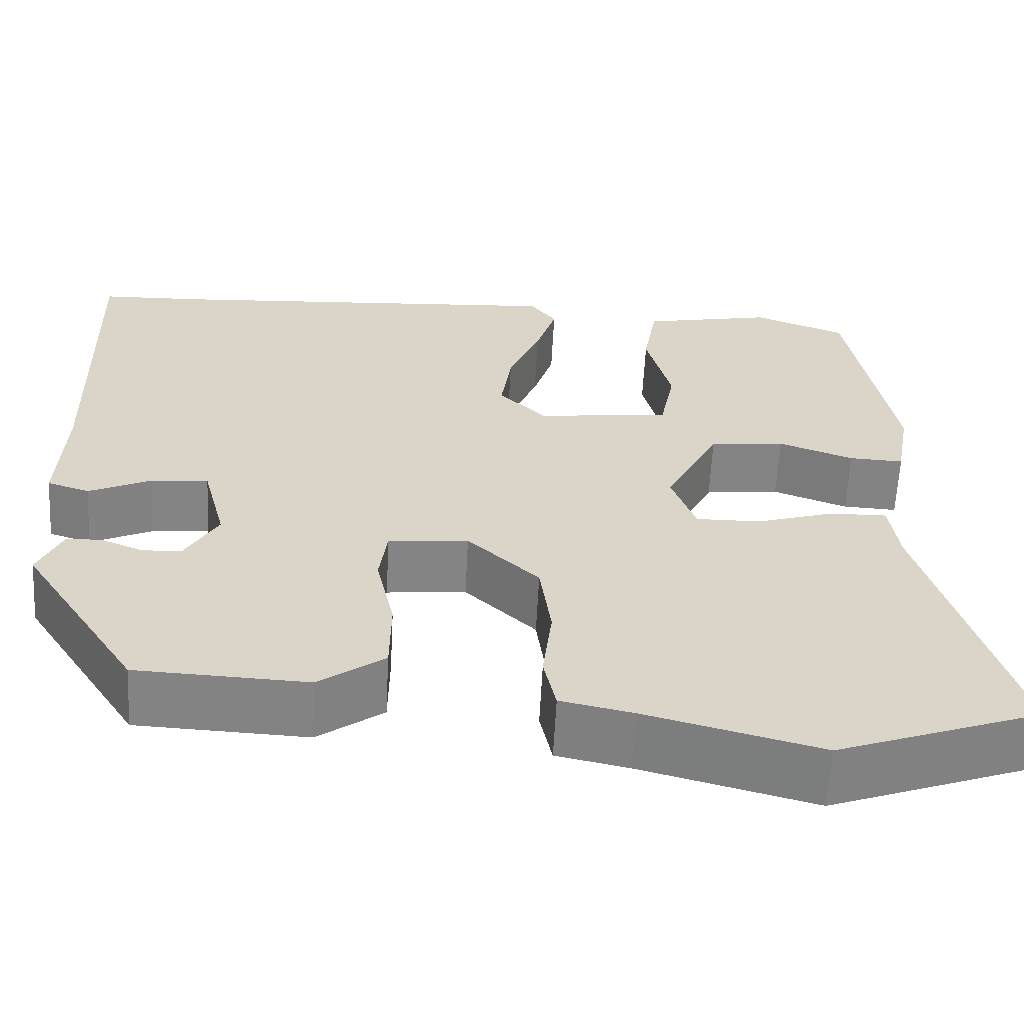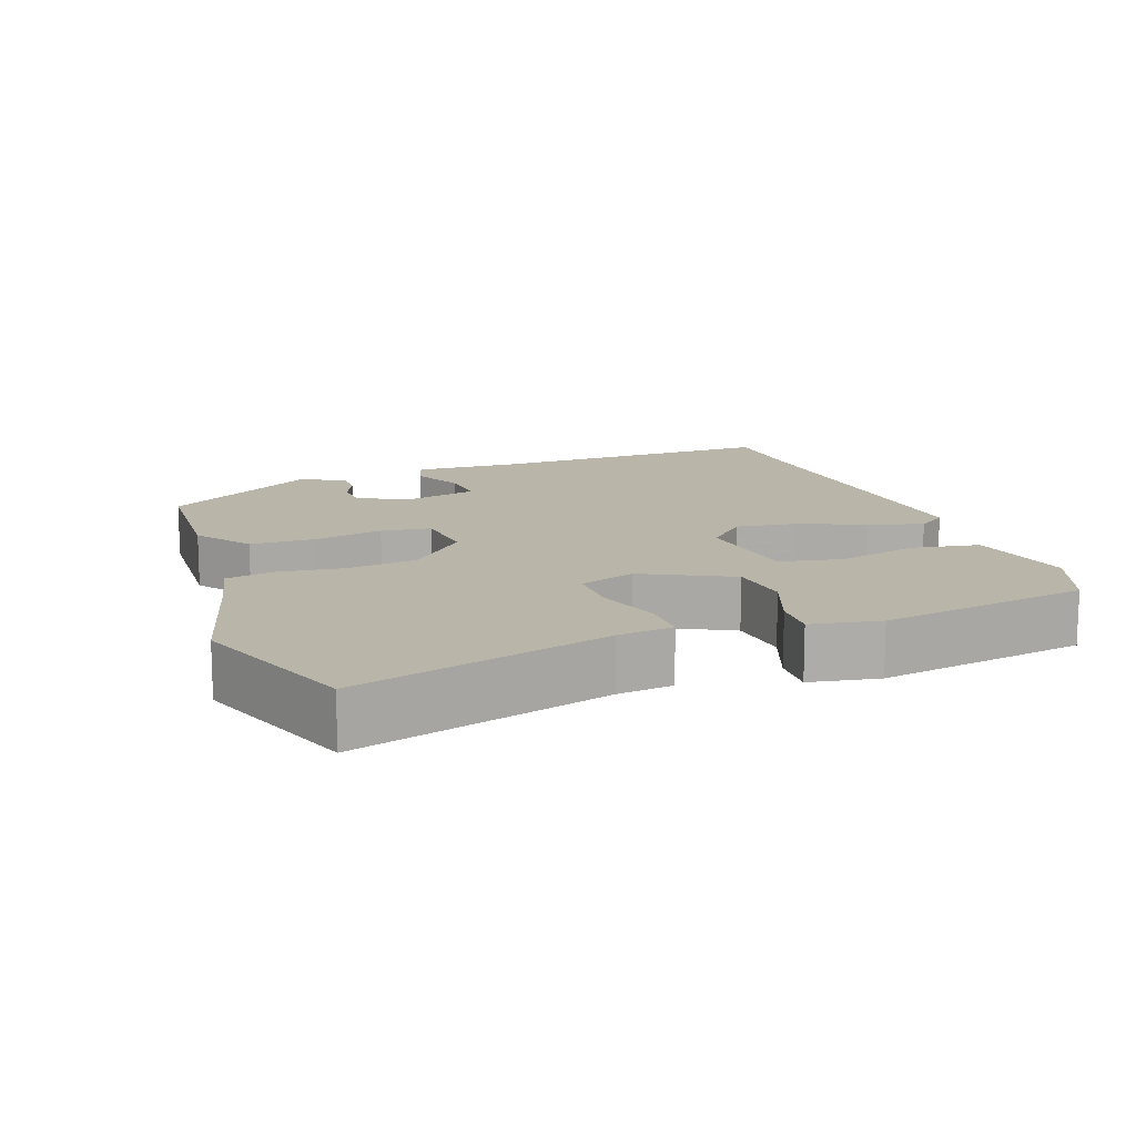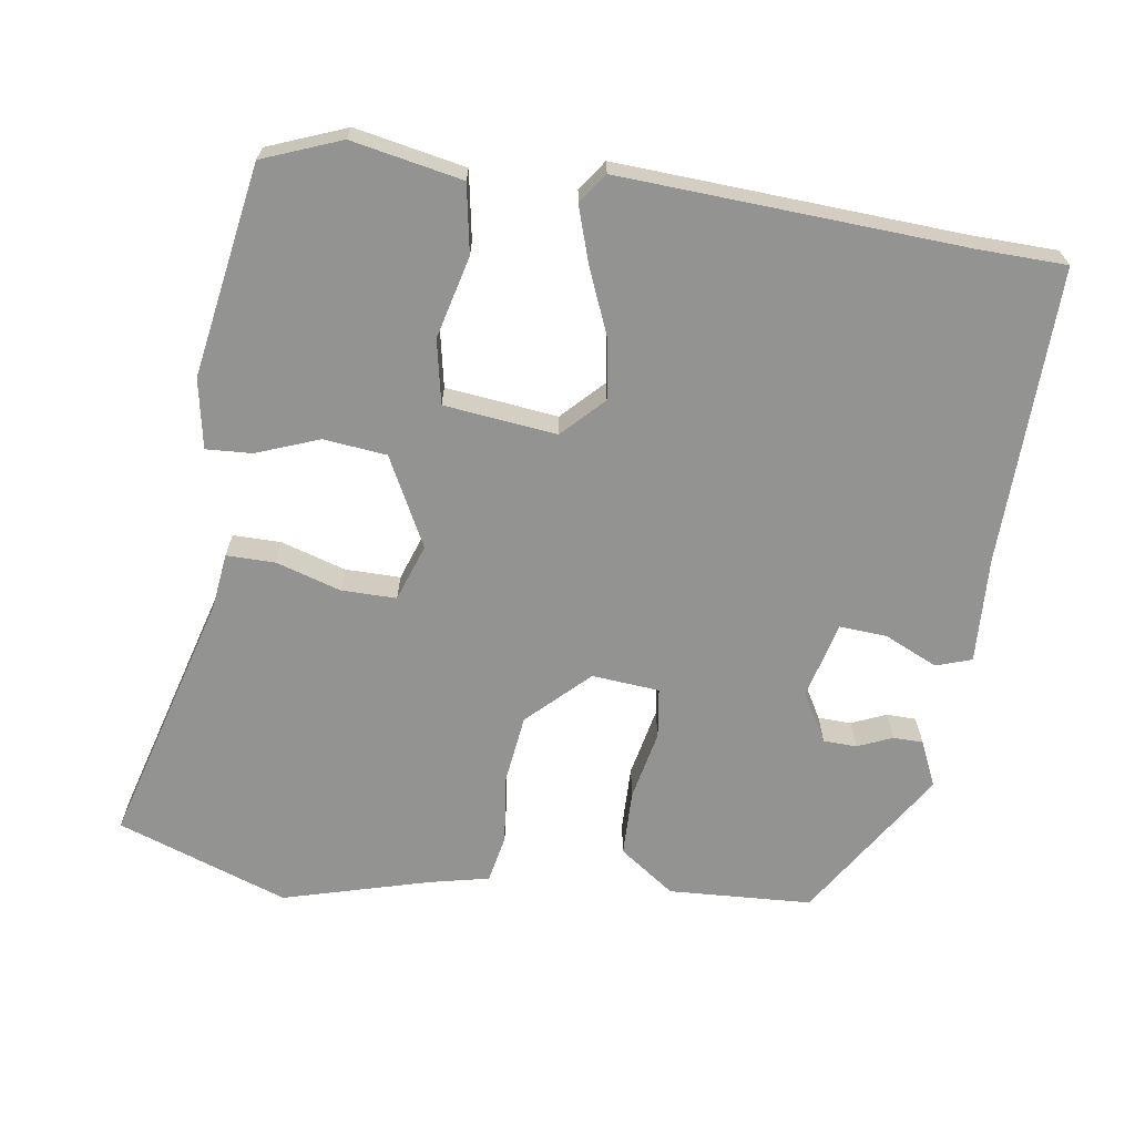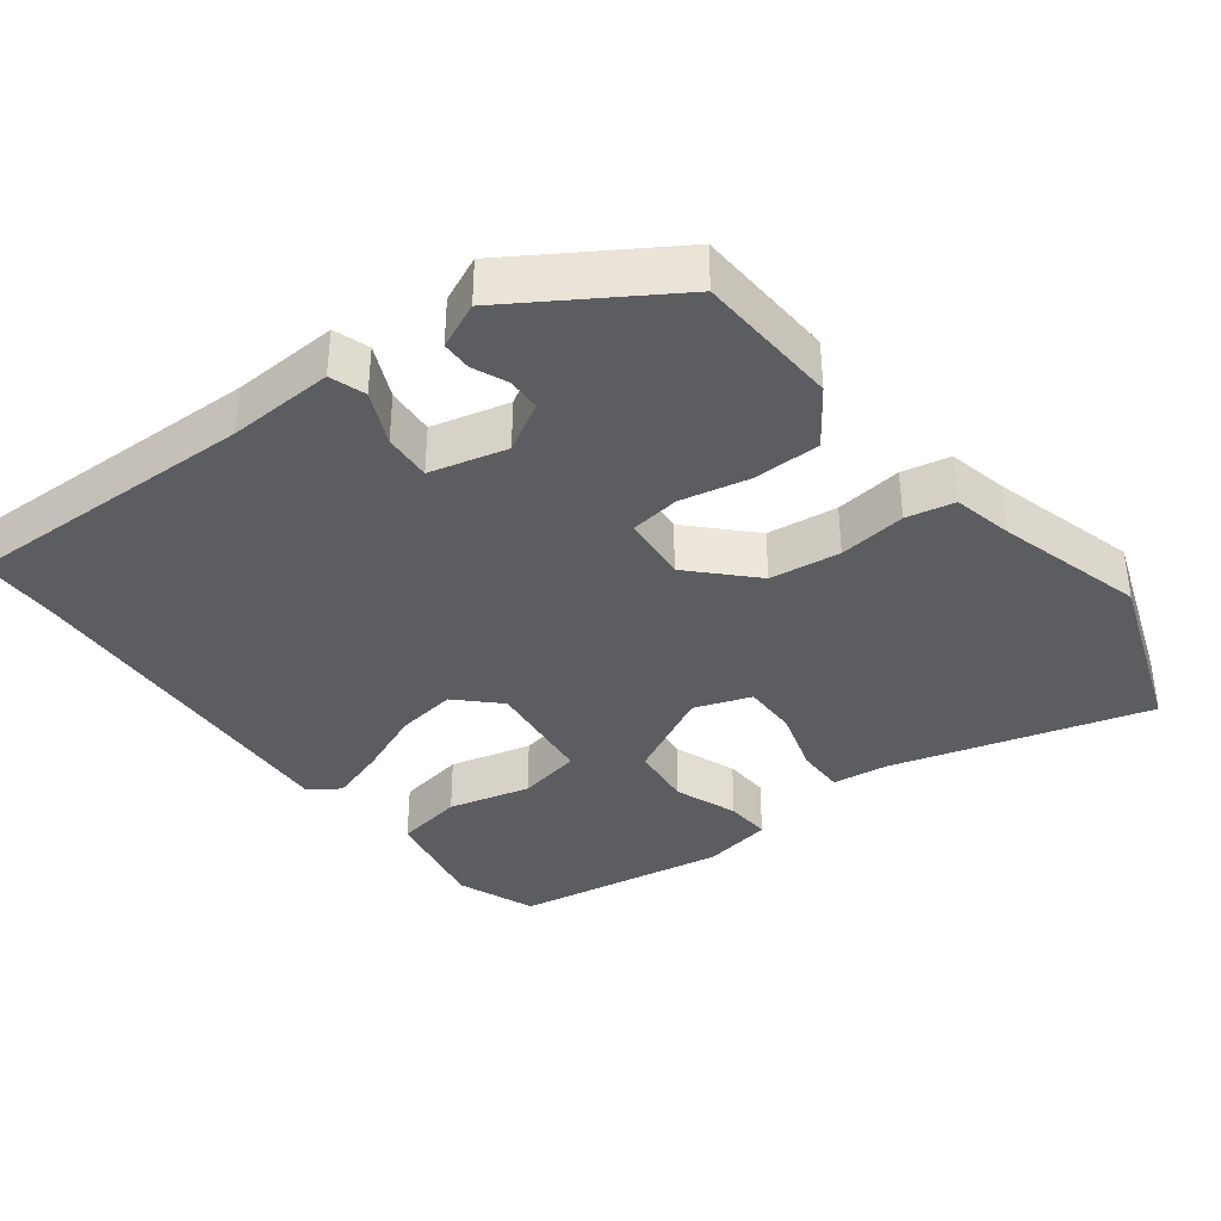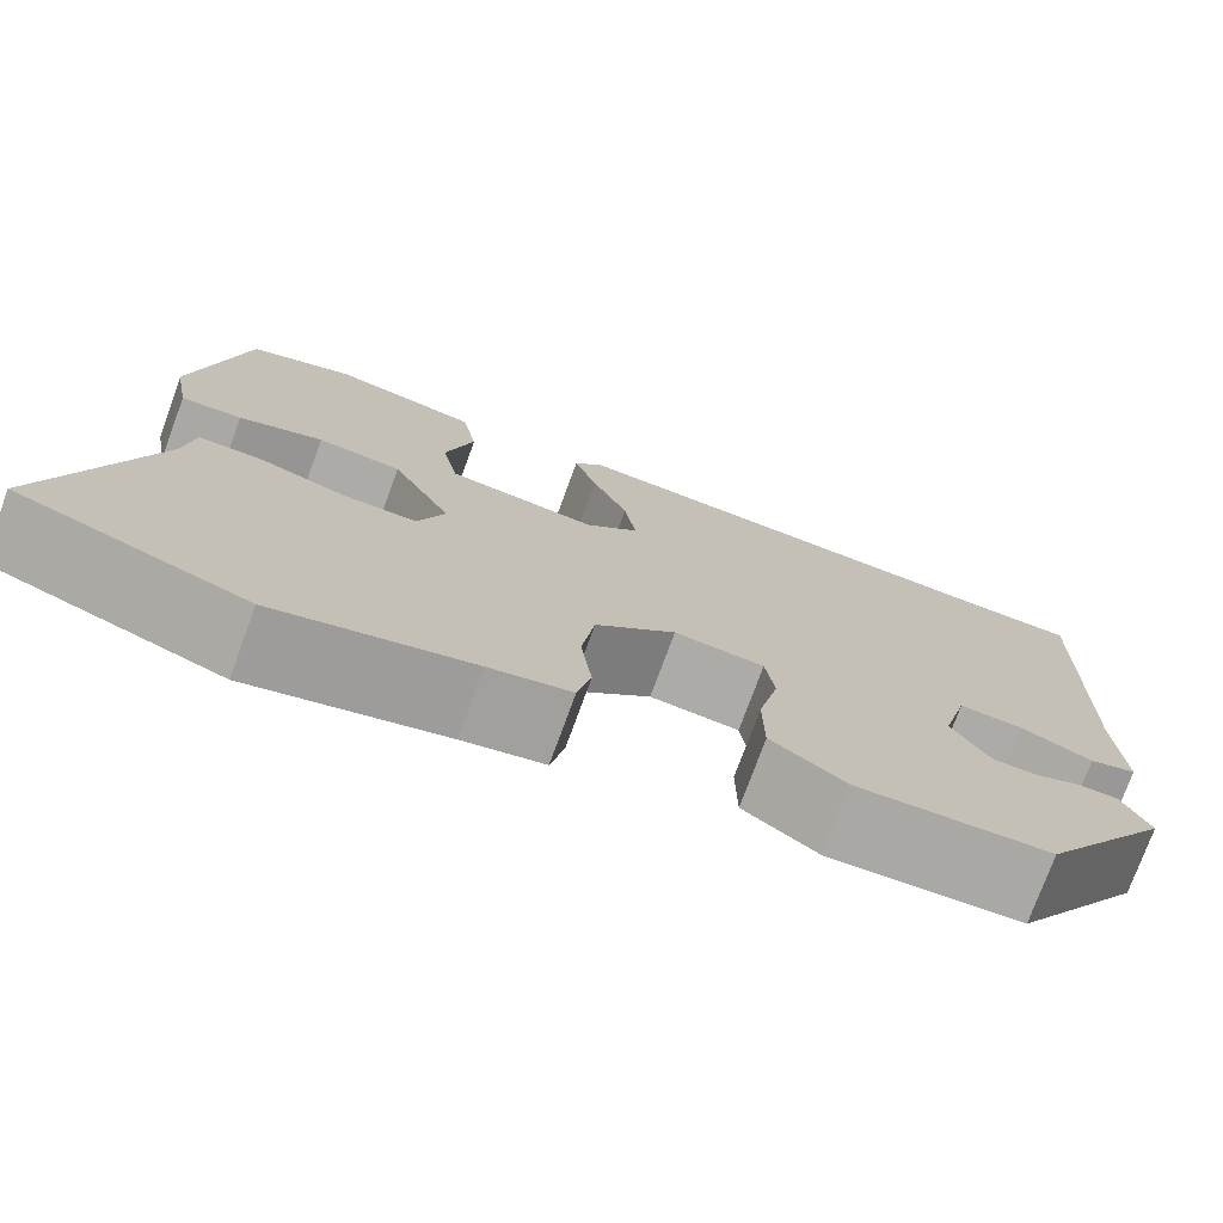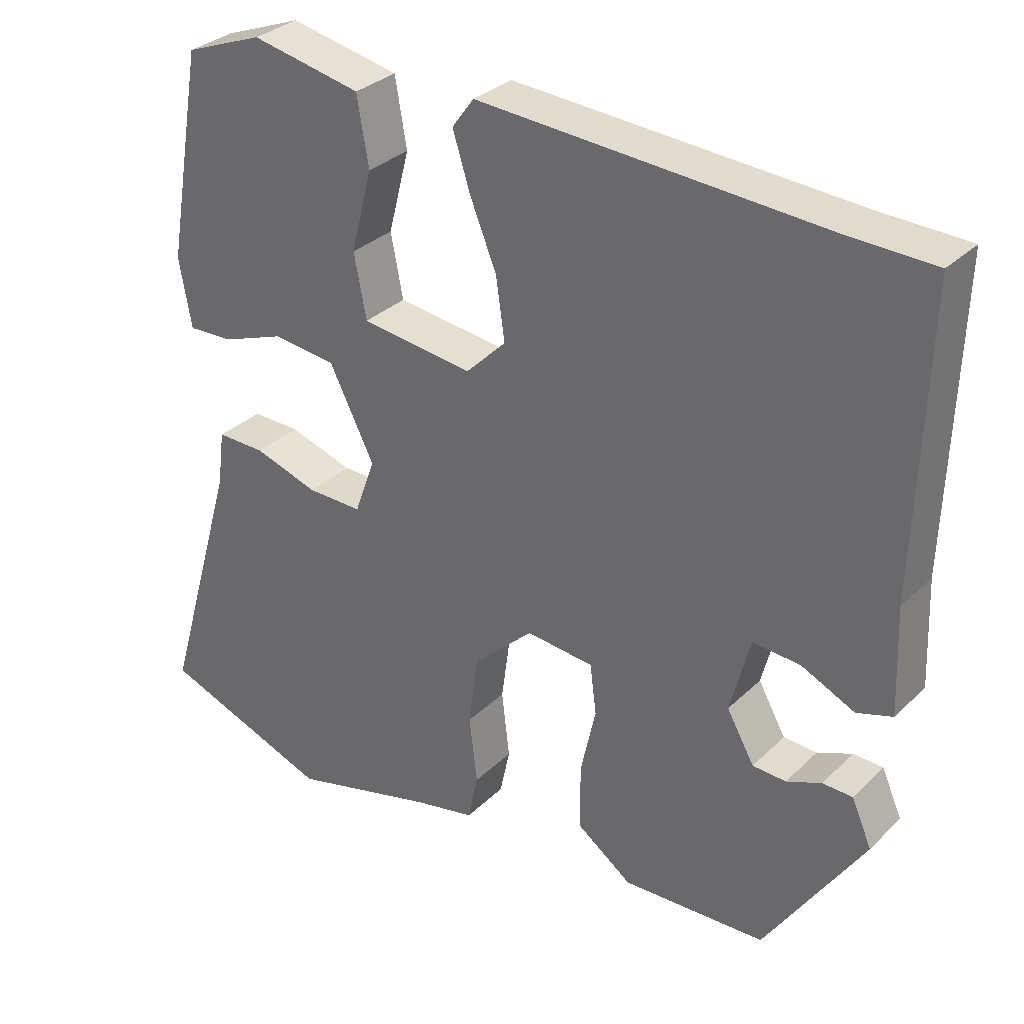
<metadata>
{"format":"obj","ext":"obj","renderer":"f3d","projection":"perspective","resolution":1024,"background":"white","views":[{"elev":-61.3,"azim":177.1,"up":"+Z"},{"elev":13.5,"azim":-109.7,"up":"+Y"},{"elev":-66.7,"azim":-8.0,"up":"+Y"},{"elev":-37.1,"azim":127.8,"up":"+Y"},{"elev":-75.6,"azim":-20.1,"up":"+Z"},{"elev":31.7,"azim":37.0,"up":"+Z"}]}
</metadata>
<code>
v 0.403 0.07 -0.464
v 0.205 0.07 -0.473
v 0.129 0.07 -0.418
v 0.128 0.07 -0.327
v 0.149 0.07 -0.231
v 0.14 0.07 -0.162
v 0.047 0.07 -0.153
v -0.036 0.07 -0.232
v -0.049 0.07 -0.329
v -0.038 0.07 -0.422
v -0.052 0.07 -0.488
v -0.136 0.07 -0.506
v -0.337 0.07 -0.56
v -0.572 0.07 -0.474
v -0.47 0.07 -0.122
v -0.46 0.07 -0.045
v -0.393 0.07 -0.046
v -0.304 0.07 -0.074
v -0.228 0.07 -0.075
v -0.2 0.07 0.003
v -0.262 0.07 0.126
v -0.349 0.07 0.136
v -0.436 0.07 0.104
v -0.499 0.07 0.101
v -0.516 0.07 0.197
v -0.465 0.07 0.489
v -0.357 0.07 0.53
v -0.205 0.07 0.499
v -0.189 0.07 0.405
v -0.218 0.07 0.292
v -0.201 0.07 0.204
v -0.046 0.07 0.185
v 0.009 0.07 0.24
v -0.003 0.07 0.324
v -0.04 0.07 0.415
v -0.064 0.07 0.491
v -0.034 0.07 0.532
v 0.438 0.07 0.502
v 0.559 0.07 0.498
v 0.547 0.07 0.089
v 0.553 0.07 -0.057
v 0.504 0.07 -0.073
v 0.431 0.07 -0.039
v 0.365 0.07 -0.034
v 0.338 0.07 -0.14
v 0.376 0.07 -0.207
v 0.422 0.07 -0.209
v 0.47 0.07 -0.189
v 0.511 0.07 -0.19
v 0.539 0.07 -0.253
v 0.403 0 -0.464
v 0.205 0 -0.473
v 0.129 0 -0.418
v 0.128 0 -0.327
v 0.149 0 -0.231
v 0.14 0 -0.162
v 0.047 0 -0.153
v -0.036 0 -0.232
v -0.049 0 -0.329
v -0.038 0 -0.422
v -0.052 0 -0.488
v -0.136 0 -0.506
v -0.337 0 -0.56
v -0.572 0 -0.474
v -0.47 0 -0.122
v -0.46 0 -0.045
v -0.393 0 -0.046
v -0.304 0 -0.074
v -0.228 0 -0.075
v -0.2 0 0.003
v -0.262 0 0.126
v -0.349 0 0.136
v -0.436 0 0.104
v -0.499 0 0.101
v -0.516 0 0.197
v -0.465 0 0.489
v -0.357 0 0.53
v -0.205 0 0.499
v -0.189 0 0.405
v -0.218 0 0.292
v -0.201 0 0.204
v -0.046 0 0.185
v 0.009 0 0.24
v -0.003 0 0.324
v -0.04 0 0.415
v -0.064 0 0.491
v -0.034 0 0.532
v 0.438 0 0.502
v 0.559 0 0.498
v 0.547 0 0.089
v 0.553 0 -0.057
v 0.504 0 -0.073
v 0.431 0 -0.039
v 0.365 0 -0.034
v 0.338 0 -0.14
v 0.376 0 -0.207
v 0.422 0 -0.209
v 0.47 0 -0.189
v 0.511 0 -0.19
v 0.539 0 -0.253
f 1 2 3
f 50 1 3
f 49 50 3
f 48 49 3
f 47 48 3
f 3 4 5
f 47 3 5
f 46 47 5
f 45 46 5 6
f 44 45 6 7
f 40 41 42 43
f 40 43 44
f 39 40 44
f 38 39 44
f 37 38 44
f 36 37 44
f 35 36 44
f 34 35 44
f 33 34 44
f 32 33 44 7
f 28 29 30
f 27 28 30
f 26 27 30
f 25 26 30
f 24 25 30
f 23 24 30
f 22 23 30
f 21 22 30 31
f 32 7 8
f 31 32 8
f 21 31 8
f 20 21 8
f 15 16 17 18
f 15 18 19
f 14 15 19
f 13 14 19
f 12 13 19
f 12 19 20
f 11 12 20
f 10 11 20
f 9 10 20
f 8 9 20
f 53 52 51
f 53 51 100
f 53 100 99
f 53 99 98
f 53 98 97
f 55 54 53
f 55 53 97
f 55 97 96
f 56 55 96 95
f 57 56 95 94
f 93 92 91 90
f 94 93 90
f 94 90 89
f 94 89 88
f 94 88 87
f 94 87 86
f 94 86 85
f 94 85 84
f 94 84 83
f 57 94 83 82
f 80 79 78
f 80 78 77
f 80 77 76
f 80 76 75
f 80 75 74
f 80 74 73
f 80 73 72
f 81 80 72 71
f 58 57 82
f 58 82 81
f 58 81 71
f 58 71 70
f 68 67 66 65
f 69 68 65
f 69 65 64
f 69 64 63
f 69 63 62
f 70 69 62
f 70 62 61
f 70 61 60
f 70 60 59
f 70 59 58
f 1 51 52 2
f 2 52 53 3
f 3 53 54 4
f 4 54 55 5
f 5 55 56 6
f 6 56 57 7
f 7 57 58 8
f 8 58 59 9
f 9 59 60 10
f 10 60 61 11
f 11 61 62 12
f 12 62 63 13
f 13 63 64 14
f 14 64 65 15
f 15 65 66 16
f 16 66 67 17
f 17 67 68 18
f 18 68 69 19
f 19 69 70 20
f 20 70 71 21
f 21 71 72 22
f 22 72 73 23
f 23 73 74 24
f 24 74 75 25
f 25 75 76 26
f 26 76 77 27
f 27 77 78 28
f 28 78 79 29
f 29 79 80 30
f 30 80 81 31
f 31 81 82 32
f 32 82 83 33
f 33 83 84 34
f 34 84 85 35
f 35 85 86 36
f 36 86 87 37
f 37 87 88 38
f 38 88 89 39
f 39 89 90 40
f 40 90 91 41
f 41 91 92 42
f 42 92 93 43
f 43 93 94 44
f 44 94 95 45
f 45 95 96 46
f 46 96 97 47
f 47 97 98 48
f 48 98 99 49
f 49 99 100 50
f 50 100 51 1

</code>
